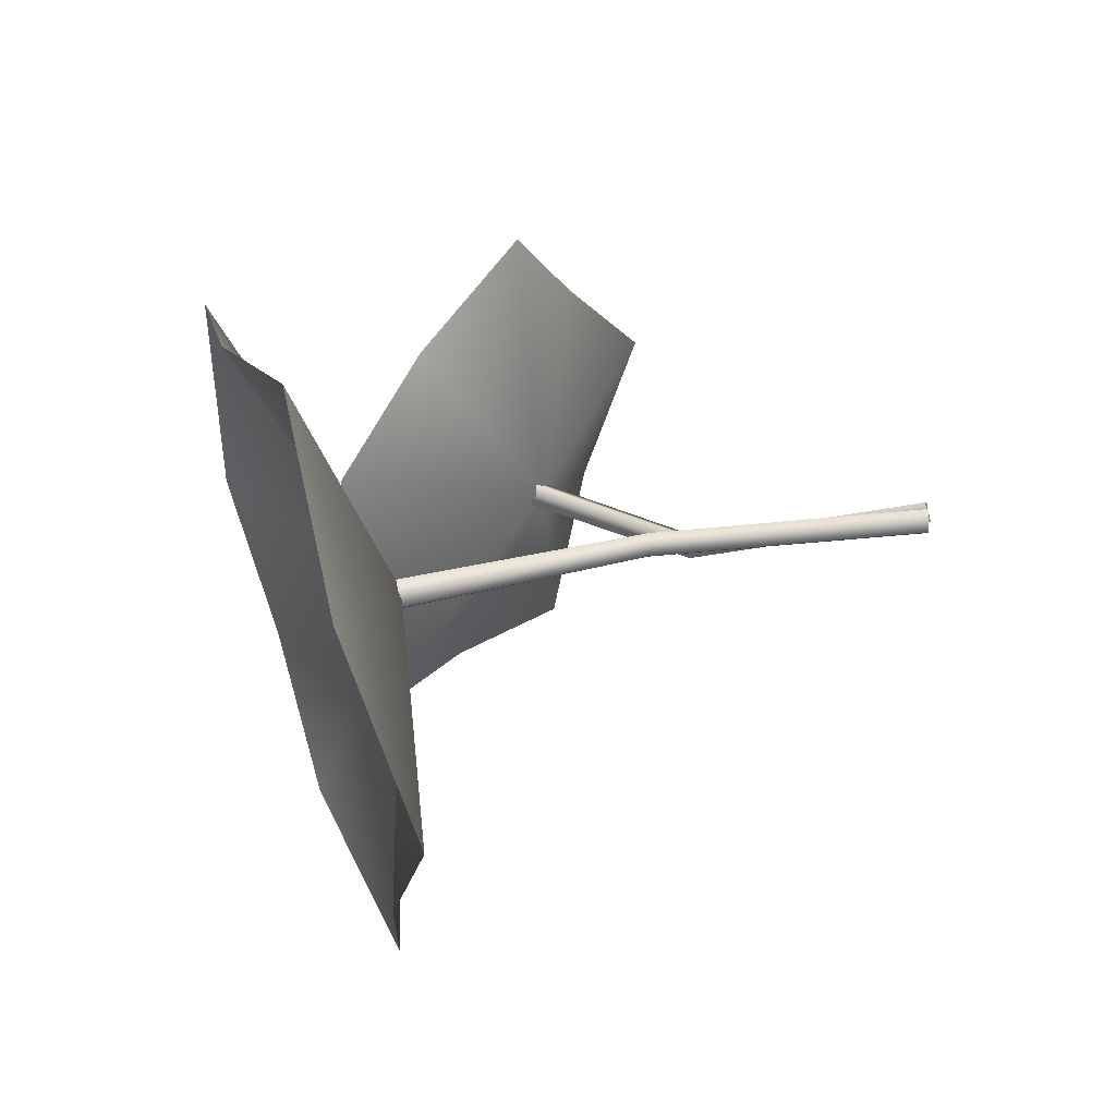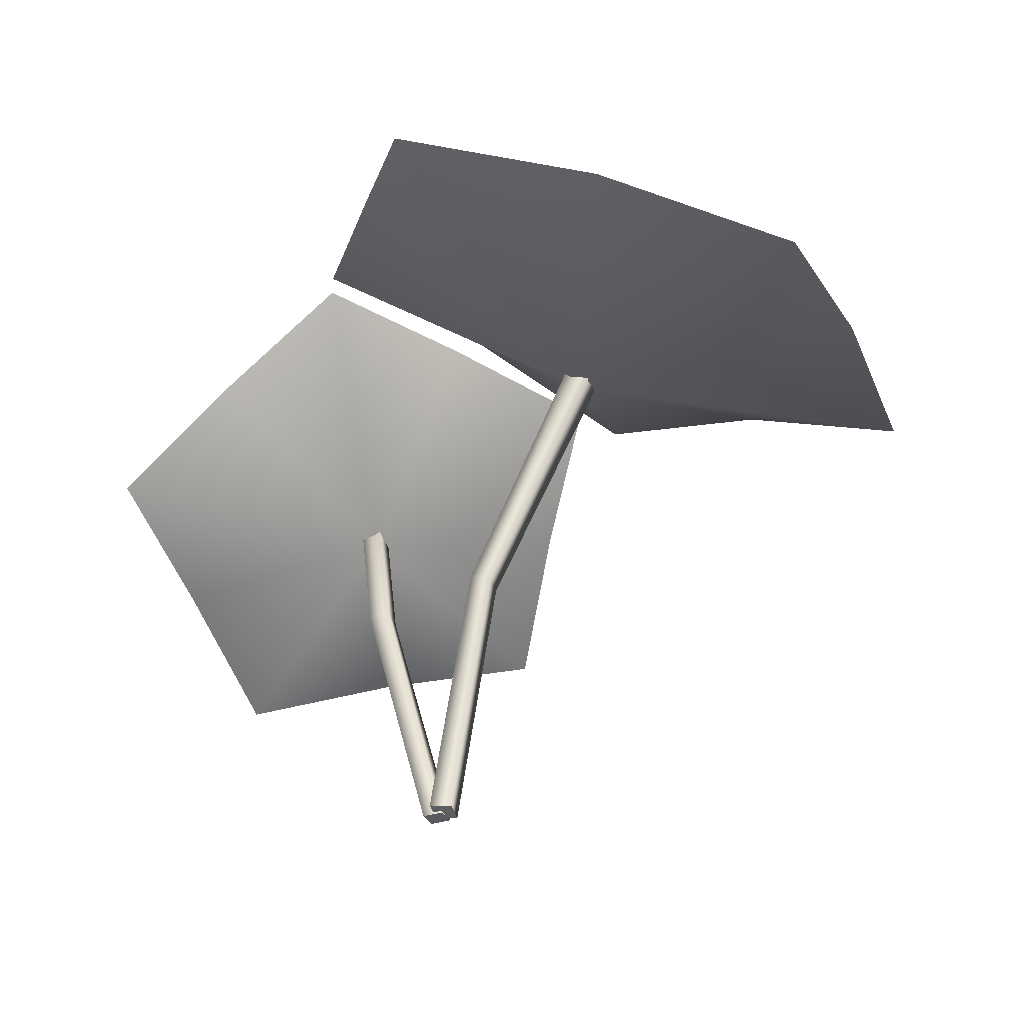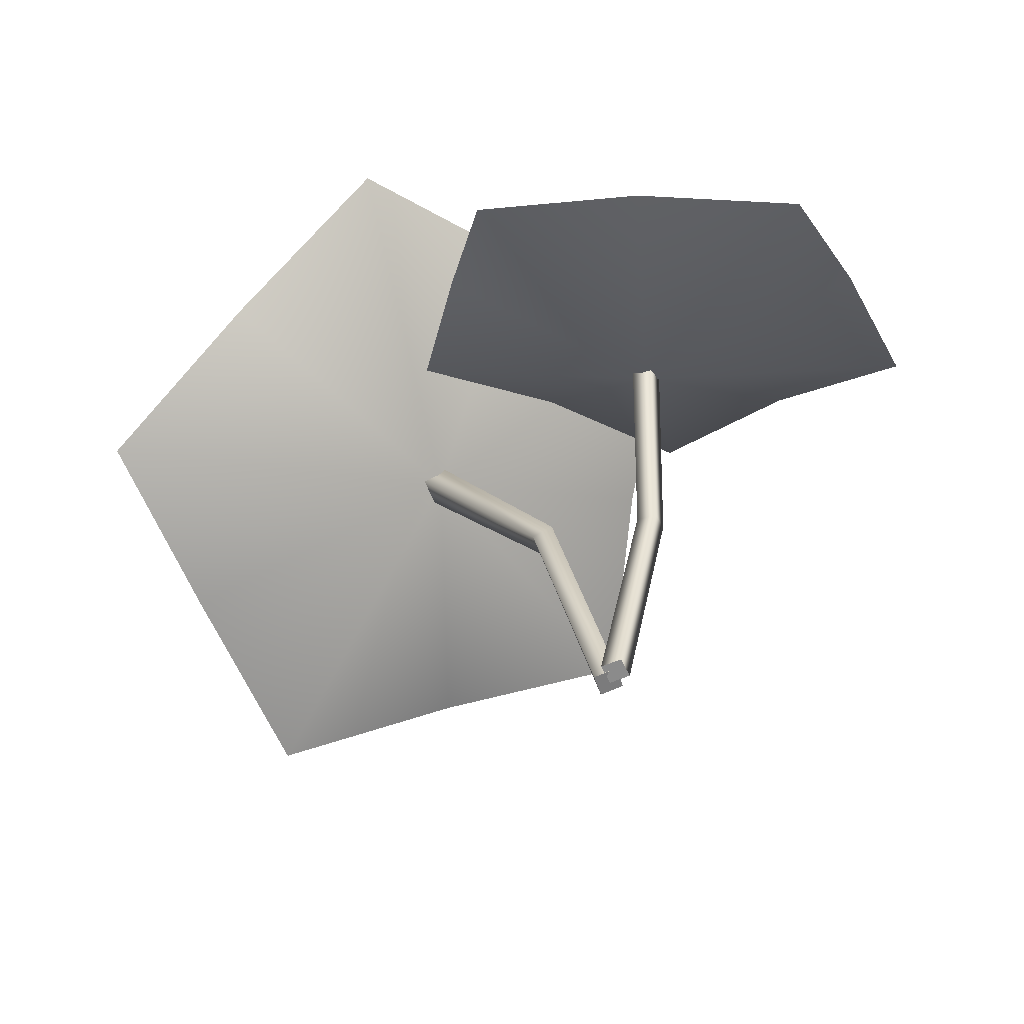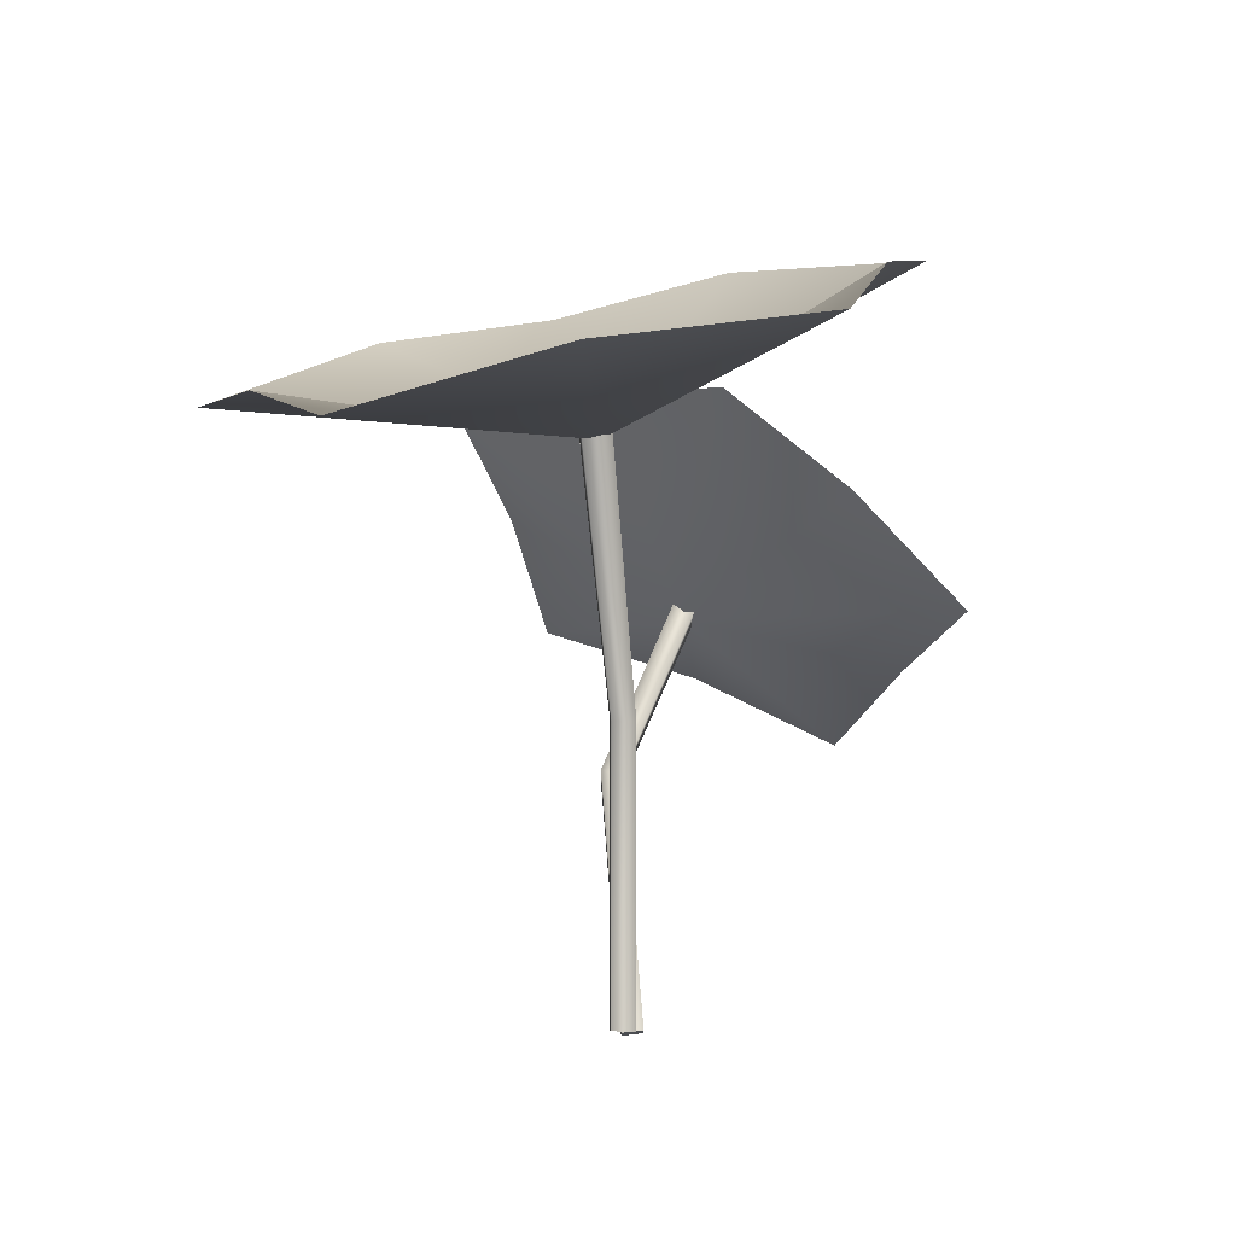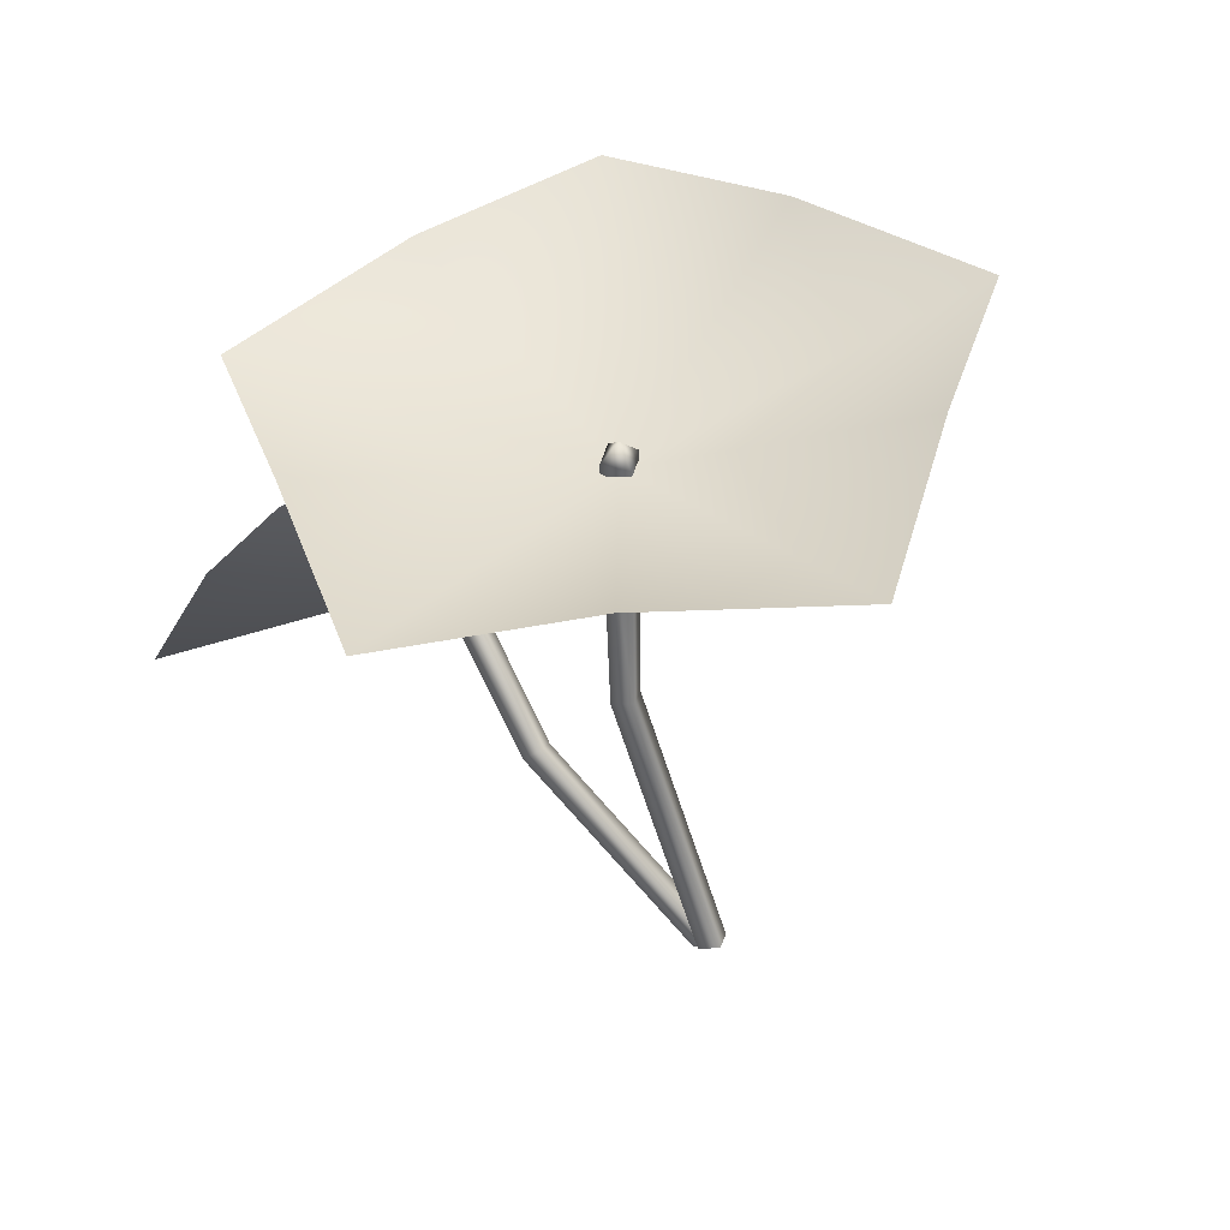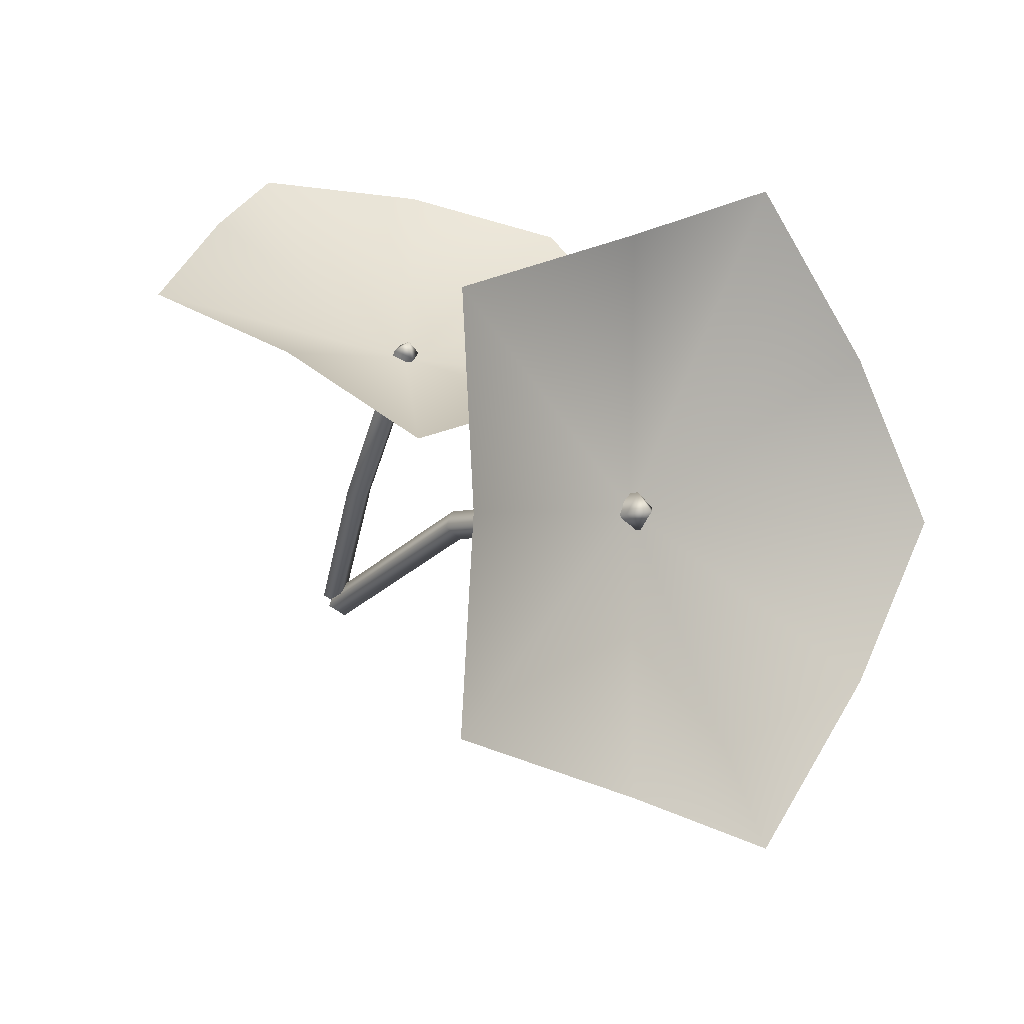
<metadata>
{"format":"obj","ext":"obj","renderer":"f3d","projection":"perspective","resolution":1024,"background":"white","views":[{"elev":-20.9,"azim":-77.2,"up":"+Z"},{"elev":-39.0,"azim":177.1,"up":"+Y"},{"elev":32.2,"azim":-4.0,"up":"+Z"},{"elev":-15.2,"azim":-113.4,"up":"+Y"},{"elev":-67.0,"azim":-154.8,"up":"+Z"},{"elev":-27.3,"azim":156.2,"up":"+Z"}]}
</metadata>
<code>
o model_3798
v 0.09802 0.4418 0.01403
v 0.1203 0.7459 0.1588
v 0.1135 0.4502 -0.01853
v 0.1387 0.7665 0.1302
v 0.1541 0.7357 0.1728
v 0.1203 0.7459 0.1588
v 0.1315 0.4337 0.02788
v 0.09802 0.4418 0.01403
v 0.1725 0.7562 0.1442
v 0.1469 0.4421 -0.00468
v 0.1478 0.7698 0.1628
v 0.1478 0.7698 0.1628
v -0.01371 0.002199 0.002344
v 0.001822 -0.001879 -0.02945
v 0.0197 0.001879 0.01587
v -0.01371 0.002199 0.002344
v 0.03523 -0.002198 -0.01593
v -0.07855 0.4875 -0.082
v -0.0132 -0.001925 -0.05385
v -0.09182 0.4873 -0.04388
v -0.0256 -0.003663 -0.01548
v -0.05548 0.4992 -0.03121
v 0.01228 0.002416 -0.002954
v -0.04221 0.4995 -0.06933
v 0.02469 0.004153 -0.04132
v -0.0132 -0.001925 -0.05385
v -0.07855 0.4875 -0.082
v -0.2675 0.9021 -0.2155
v -0.2262 0.9285 -0.204
v -0.287 0.9137 -0.1712
v -0.2675 0.9021 -0.2155
v -0.2457 0.9402 -0.1598
v -0.2682 0.9484 -0.199
v -0.2682 0.9484 -0.199
v 0.03523 -0.002198 -0.01593
v 0.0197 0.001879 0.01587
v 0.001822 -0.001879 -0.02945
v -0.01371 0.002199 0.002344
v 0.02469 0.004153 -0.04132
v 0.01228 0.002416 -0.002954
v -0.0132 -0.001925 -0.05385
v -0.0256 -0.003663 -0.01548
v 0.2577 1.298 -0.05126
v 0.1822 1.175 -0.4013
v -0.2484 0.8984 -0.1747
v 0.1263 0.9952 -0.7292
v -0.2401 0.9026 -0.7463
v -0.587 0.7517 -0.7413
v -0.7515 0.8567 -0.4172
v -0.8965 0.9036 -0.07091
v -0.6452 1.101 0.1312
v -0.3744 1.241 0.3556
v -0.06811 1.298 0.1411
v 0.3925 0.6017 0.5692
v 0.5276 0.7387 0.3484
v 0.1438 0.7351 0.1466
v 0.6563 0.8323 0.1024
v 0.4552 0.9797 -0.05117
v 0.2477 1.084 -0.2298
v -0.007357 1.068 -0.08662
v -0.2687 1.009 0.03155
v -0.2208 0.8813 0.291
v -0.1792 0.7107 0.5254
v 0.1098 0.6779 0.5598
g surface_000
f 41 40 42
f 39 40 41
f 37 36 38
f 35 36 37
f 26 27 25
f 25 27 24
f 24 22 25
f 25 22 23
f 22 20 23
f 23 20 21
f 20 19 21
f 18 19 20
f 27 29 24
f 24 29 22
f 22 29 32
f 32 20 22
f 30 20 32
f 30 31 20
f 20 31 18
f 28 29 27
f 34 29 28
f 32 29 34
f 31 30 33
f 30 32 33
f 15 8 16
f 7 8 15
f 7 6 8
f 5 6 7
f 6 5 11
f 5 9 11
f 17 7 15
f 10 7 17
f 10 5 7
f 9 5 10
f 10 4 9
f 9 4 12
f 12 4 2
f 3 2 4
f 1 2 3
f 17 3 10
f 3 4 10
f 14 3 17
f 14 1 3
f 13 1 14
g surface_001
f 64 54 56
f 54 55 56
f 55 57 56
f 56 57 58
f 58 59 56
f 56 59 60
f 60 61 56
f 56 61 62
f 62 63 56
f 56 63 64
f 53 43 45
f 43 44 45
f 44 46 45
f 45 46 47
f 47 48 45
f 45 48 49
f 49 50 45
f 45 50 51
f 51 52 45
f 45 52 53

</code>
